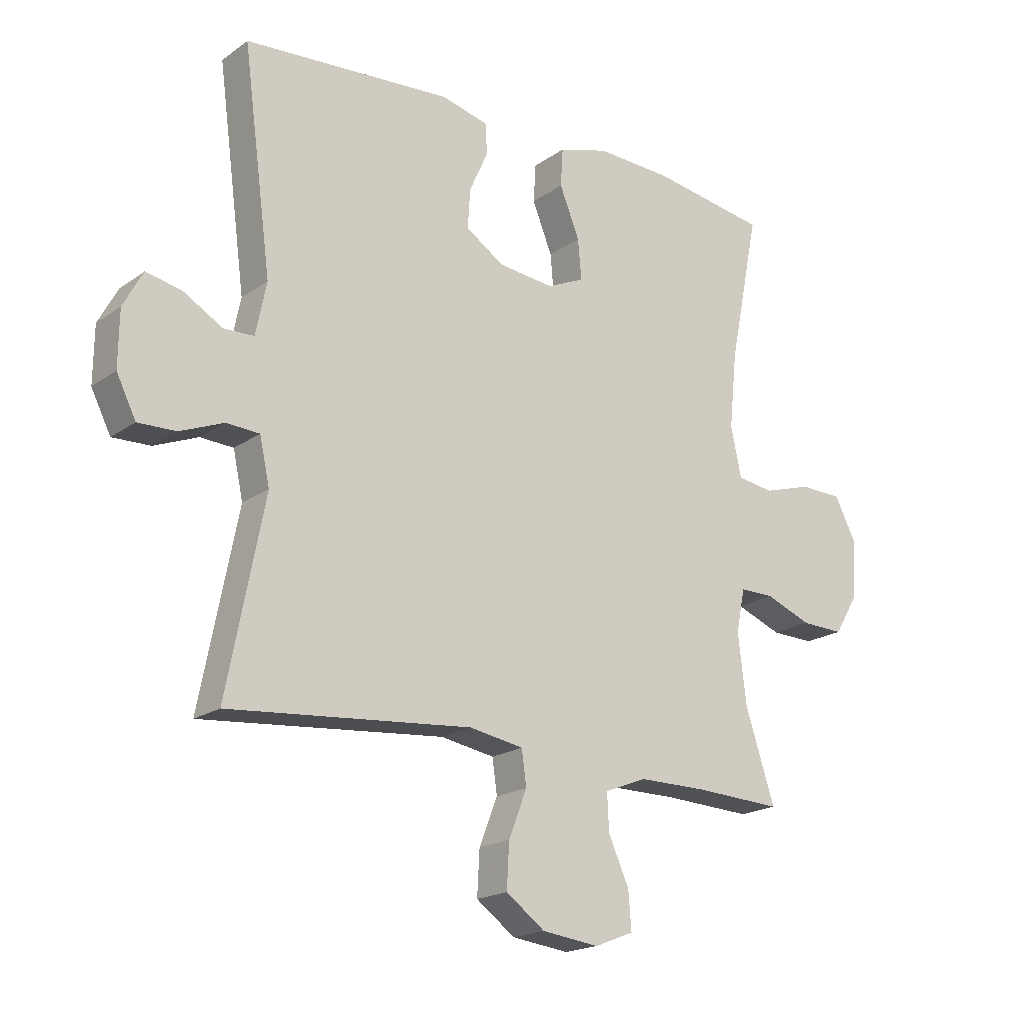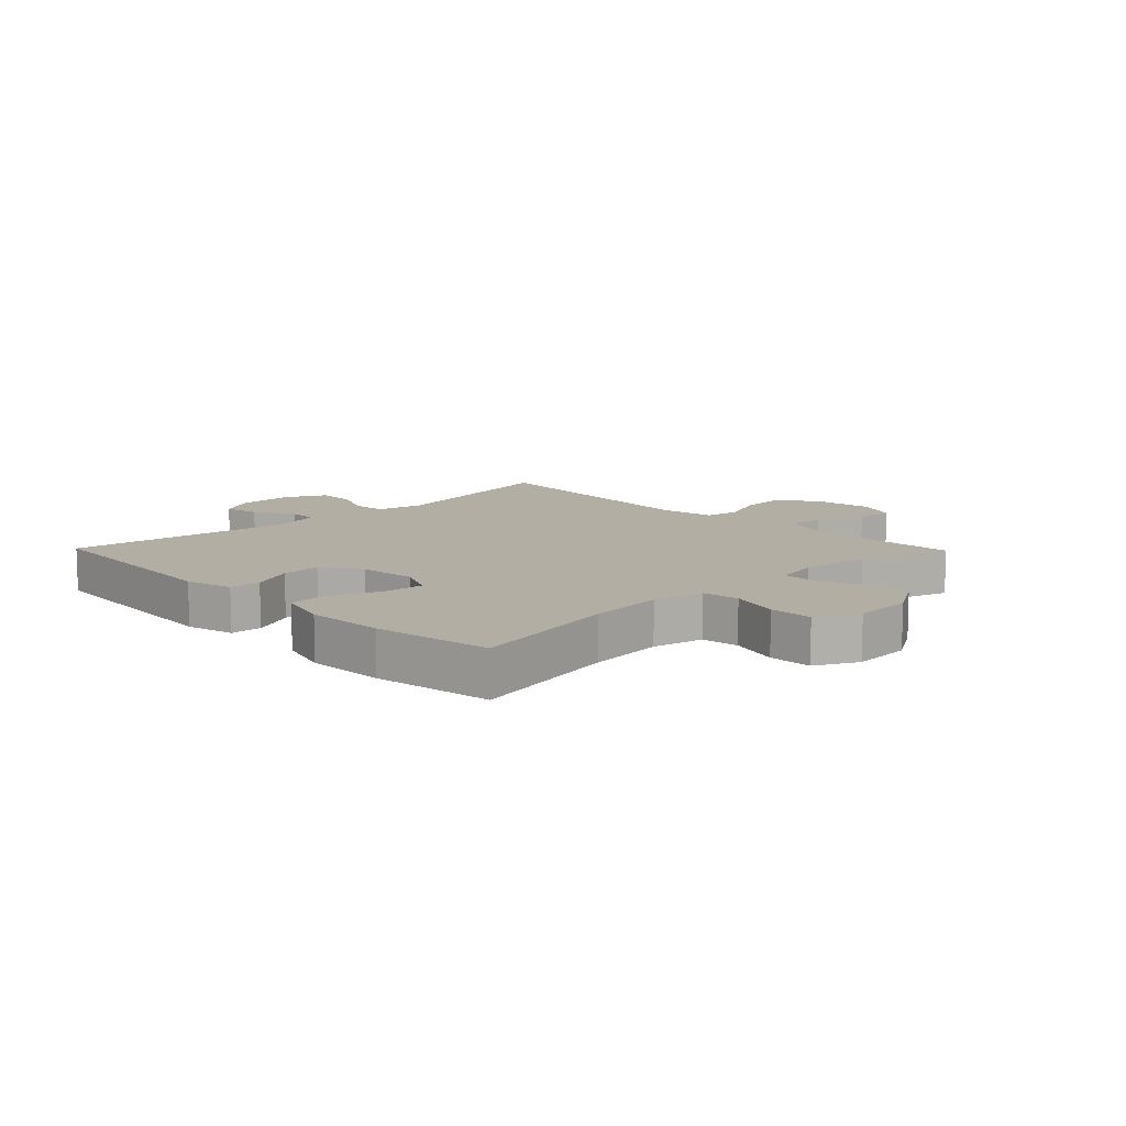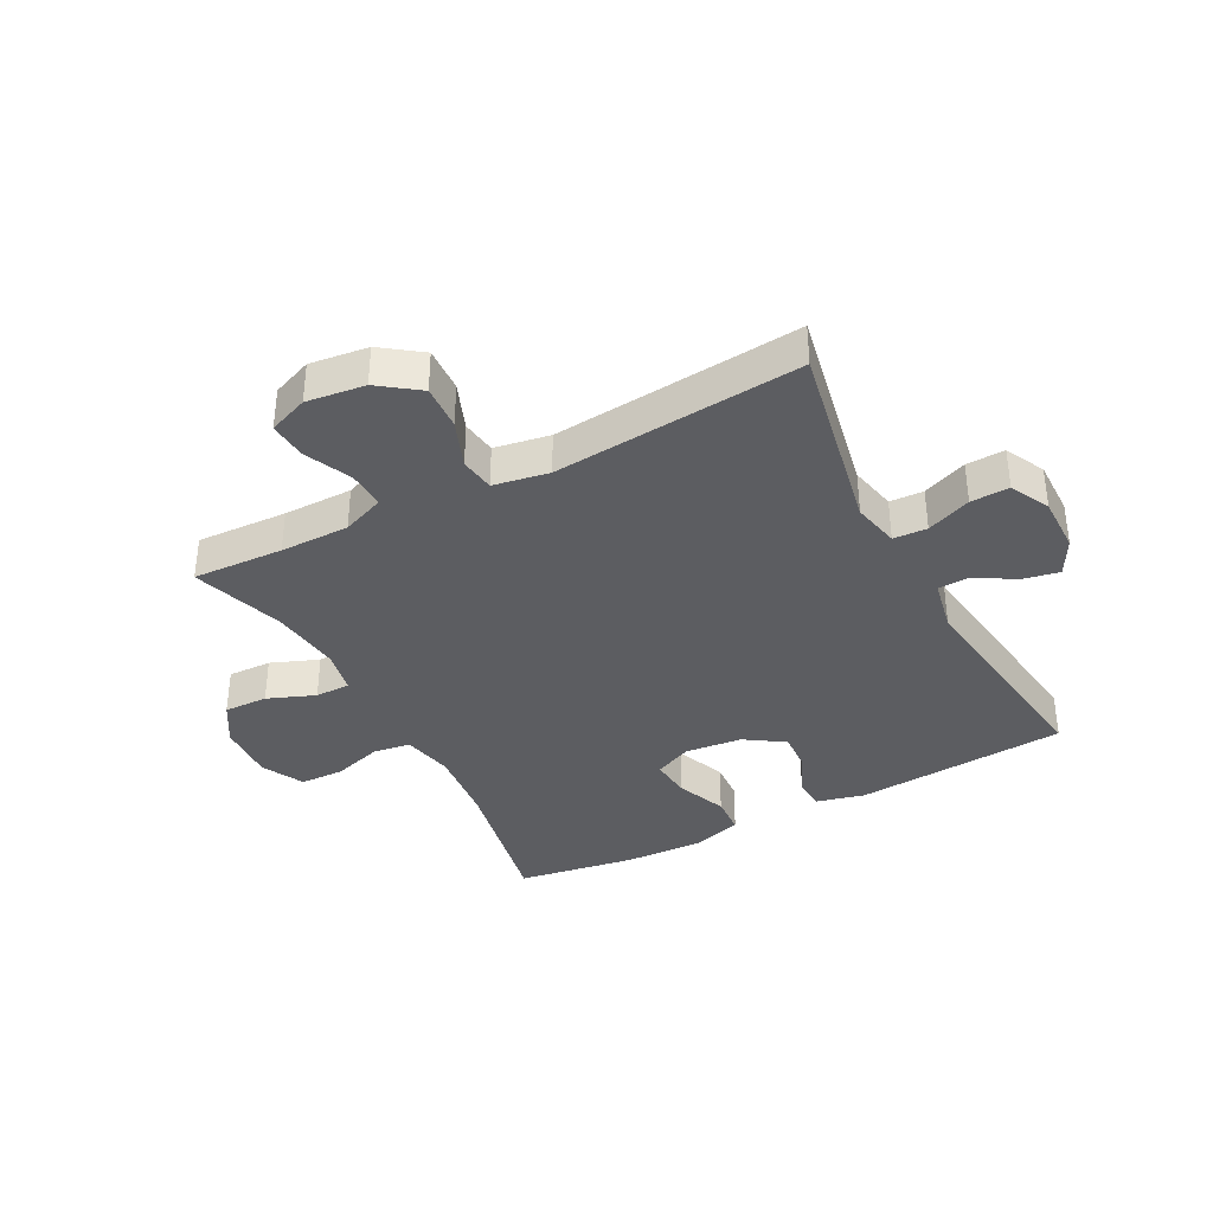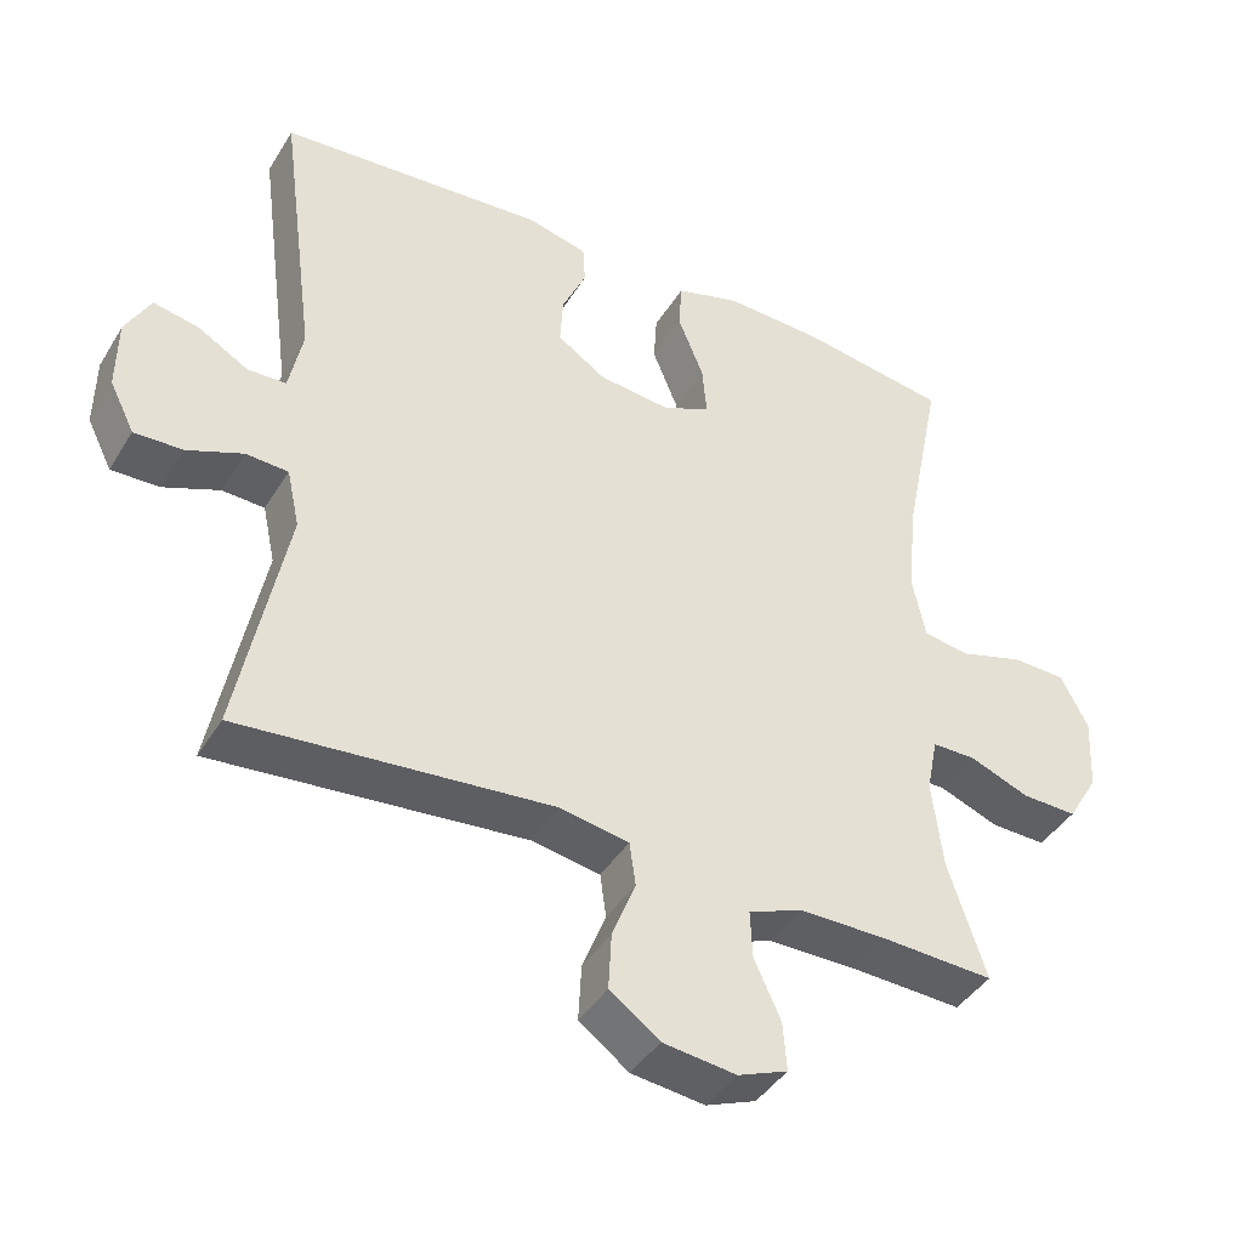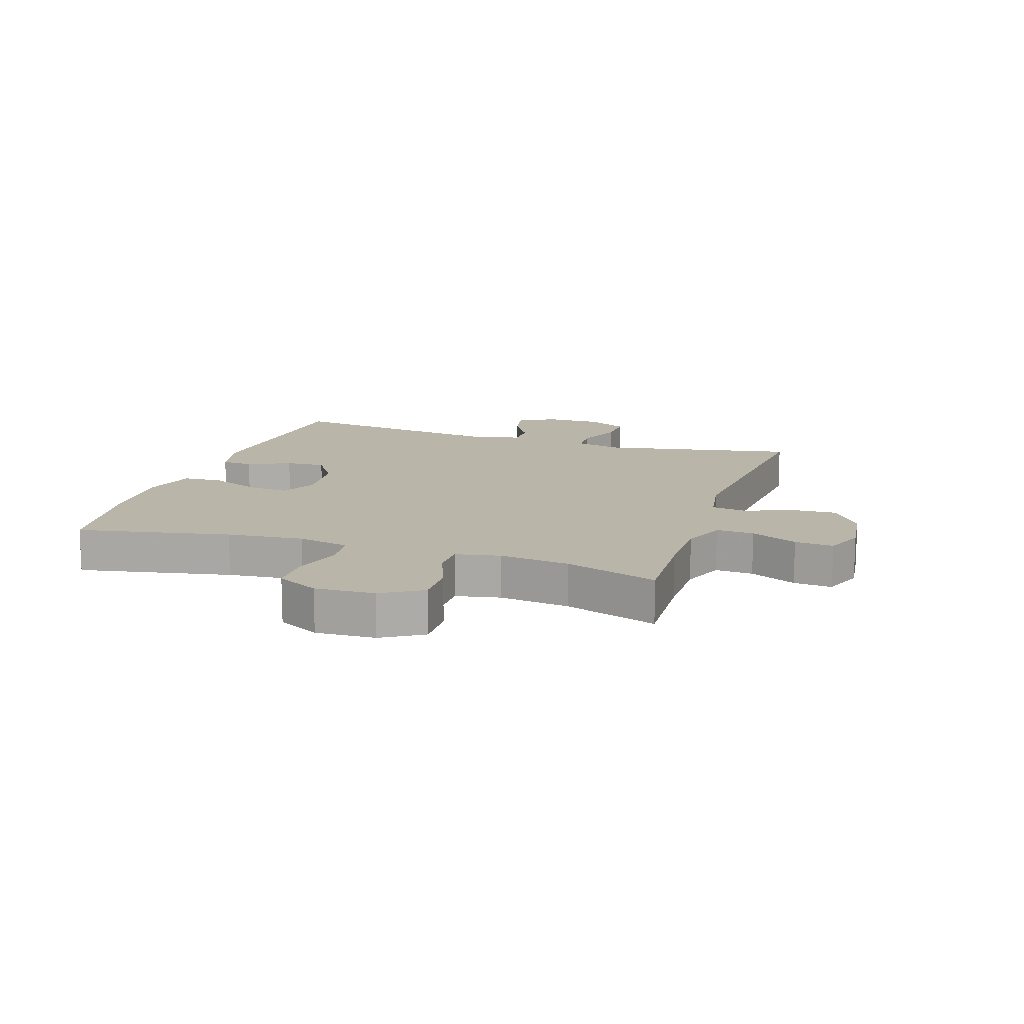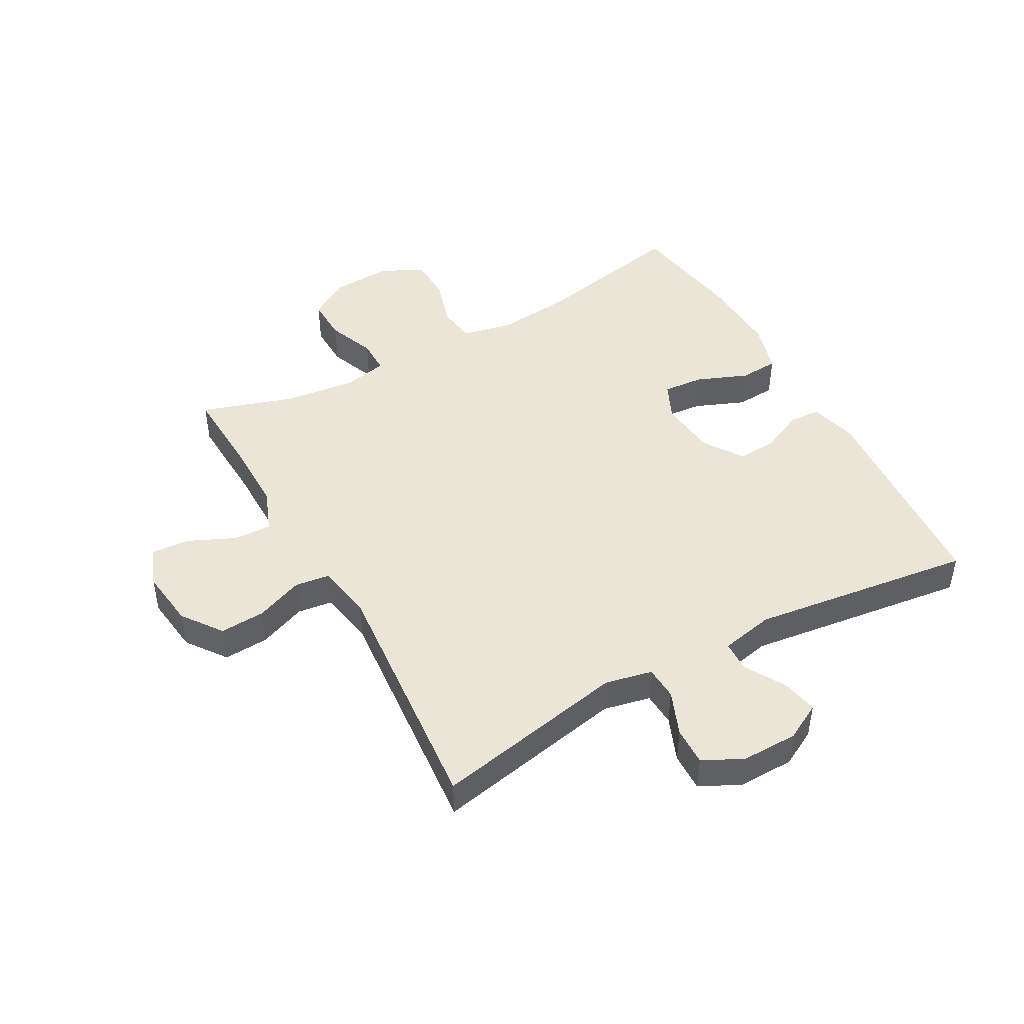
<metadata>
{"format":"obj","ext":"obj","renderer":"f3d","projection":"perspective","resolution":1024,"background":"white","views":[{"elev":-19.1,"azim":-37.6,"up":"+Z"},{"elev":10.9,"azim":45.8,"up":"+Y"},{"elev":-36.8,"azim":-152.2,"up":"+Y"},{"elev":-41.8,"azim":-29.0,"up":"+Z"},{"elev":13.7,"azim":108.3,"up":"+Y"},{"elev":46.0,"azim":-119.1,"up":"+Y"}]}
</metadata>
<code>
v -0.5 0.07 0.5
v -0.146 0.07 0.527
v -0.066 0.07 0.507
v -0.063 0.07 0.455
v -0.095 0.07 0.384
v -0.099 0.07 0.318
v -0.034 0.07 0.275
v 0.061 0.07 0.265
v 0.124 0.07 0.294
v 0.118 0.07 0.362
v 0.084 0.07 0.446
v 0.088 0.07 0.511
v 0.173 0.07 0.536
v 0.303 0.07 0.531
v 0.5 0.07 0.5
v 0.449 0.07 0.247
v 0.436 0.07 0.12
v 0.454 0.07 0.035
v 0.516 0.07 0.026
v 0.599 0.07 0.051
v 0.671 0.07 0.049
v 0.707 0.07 -0.021
v 0.702 0.07 -0.12
v 0.661 0.07 -0.188
v 0.588 0.07 -0.186
v 0.509 0.07 -0.155
v 0.451 0.07 -0.155
v 0.436 0.07 -0.229
v 0.45 0.07 -0.346
v 0.5 0.07 -0.5
v 0.349 0.07 -0.493
v 0.234 0.07 -0.493
v 0.163 0.07 -0.521
v 0.166 0.07 -0.584
v 0.201 0.07 -0.661
v 0.206 0.07 -0.725
v 0.14 0.07 -0.751
v 0.043 0.07 -0.739
v -0.023 0.07 -0.691
v -0.019 0.07 -0.616
v 0.012 0.07 -0.537
v 0.004 0.07 -0.479
v -0.088 0.07 -0.463
v -0.5 0.07 -0.5
v -0.437 0.07 -0.179
v -0.454 0.07 -0.101
v -0.51 0.07 -0.098
v -0.584 0.07 -0.128
v -0.648 0.07 -0.13
v -0.681 0.07 -0.064
v -0.68 0.07 0.03
v -0.647 0.07 0.091
v -0.587 0.07 0.079
v -0.52 0.07 0.04
v -0.469 0.07 0.042
v -0.451 0.07 0.131
v -0.5 0 0.5
v -0.146 0 0.527
v -0.066 0 0.507
v -0.063 0 0.455
v -0.095 0 0.384
v -0.099 0 0.318
v -0.034 0 0.275
v 0.061 0 0.265
v 0.124 0 0.294
v 0.118 0 0.362
v 0.084 0 0.446
v 0.088 0 0.511
v 0.173 0 0.536
v 0.303 0 0.531
v 0.5 0 0.5
v 0.449 0 0.247
v 0.436 0 0.12
v 0.454 0 0.035
v 0.516 0 0.026
v 0.599 0 0.051
v 0.671 0 0.049
v 0.707 0 -0.021
v 0.702 0 -0.12
v 0.661 0 -0.188
v 0.588 0 -0.186
v 0.509 0 -0.155
v 0.451 0 -0.155
v 0.436 0 -0.229
v 0.45 0 -0.346
v 0.5 0 -0.5
v 0.349 0 -0.493
v 0.234 0 -0.493
v 0.163 0 -0.521
v 0.166 0 -0.584
v 0.201 0 -0.661
v 0.206 0 -0.725
v 0.14 0 -0.751
v 0.043 0 -0.739
v -0.023 0 -0.691
v -0.019 0 -0.616
v 0.012 0 -0.537
v 0.004 0 -0.479
v -0.088 0 -0.463
v -0.5 0 -0.5
v -0.437 0 -0.179
v -0.454 0 -0.101
v -0.51 0 -0.098
v -0.584 0 -0.128
v -0.648 0 -0.13
v -0.681 0 -0.064
v -0.68 0 0.03
v -0.647 0 0.091
v -0.587 0 0.079
v -0.52 0 0.04
v -0.469 0 0.042
v -0.451 0 0.131
f 51 52 53 54
f 51 54 55
f 50 51 55
f 47 48 49 50
f 46 47 50 55
f 45 46 55 56
f 43 44 45
f 42 43 45 56
f 38 39 40 41
f 38 41 42
f 37 38 42
f 34 35 36 37
f 33 34 37 42
f 32 33 42 56
f 29 30 31
f 28 29 31 32
f 27 28 32 56
f 23 24 25 26
f 19 20 21 22
f 18 19 22 23
f 13 14 15 16
f 13 16 17
f 10 11 12 13
f 9 10 13 17
f 8 9 17 18
f 2 3 4 5
f 2 5 6
f 1 2 6
f 56 1 6 7
f 23 26 27 56
f 18 23 56
f 7 8 18 56
f 110 109 108 107
f 111 110 107
f 111 107 106
f 106 105 104 103
f 111 106 103 102
f 112 111 102 101
f 101 100 99
f 112 101 99 98
f 97 96 95 94
f 98 97 94
f 98 94 93
f 93 92 91 90
f 98 93 90 89
f 112 98 89 88
f 87 86 85
f 88 87 85 84
f 112 88 84 83
f 82 81 80 79
f 78 77 76 75
f 79 78 75 74
f 72 71 70 69
f 73 72 69
f 69 68 67 66
f 73 69 66 65
f 74 73 65 64
f 61 60 59 58
f 62 61 58
f 62 58 57
f 63 62 57 112
f 112 83 82 79
f 112 79 74
f 112 74 64 63
f 1 57 58 2
f 2 58 59 3
f 3 59 60 4
f 4 60 61 5
f 5 61 62 6
f 6 62 63 7
f 7 63 64 8
f 8 64 65 9
f 9 65 66 10
f 10 66 67 11
f 11 67 68 12
f 12 68 69 13
f 13 69 70 14
f 14 70 71 15
f 15 71 72 16
f 16 72 73 17
f 17 73 74 18
f 18 74 75 19
f 19 75 76 20
f 20 76 77 21
f 21 77 78 22
f 22 78 79 23
f 23 79 80 24
f 24 80 81 25
f 25 81 82 26
f 26 82 83 27
f 27 83 84 28
f 28 84 85 29
f 29 85 86 30
f 30 86 87 31
f 31 87 88 32
f 32 88 89 33
f 33 89 90 34
f 34 90 91 35
f 35 91 92 36
f 36 92 93 37
f 37 93 94 38
f 38 94 95 39
f 39 95 96 40
f 40 96 97 41
f 41 97 98 42
f 42 98 99 43
f 43 99 100 44
f 44 100 101 45
f 45 101 102 46
f 46 102 103 47
f 47 103 104 48
f 48 104 105 49
f 49 105 106 50
f 50 106 107 51
f 51 107 108 52
f 52 108 109 53
f 53 109 110 54
f 54 110 111 55
f 55 111 112 56
f 56 112 57 1

</code>
